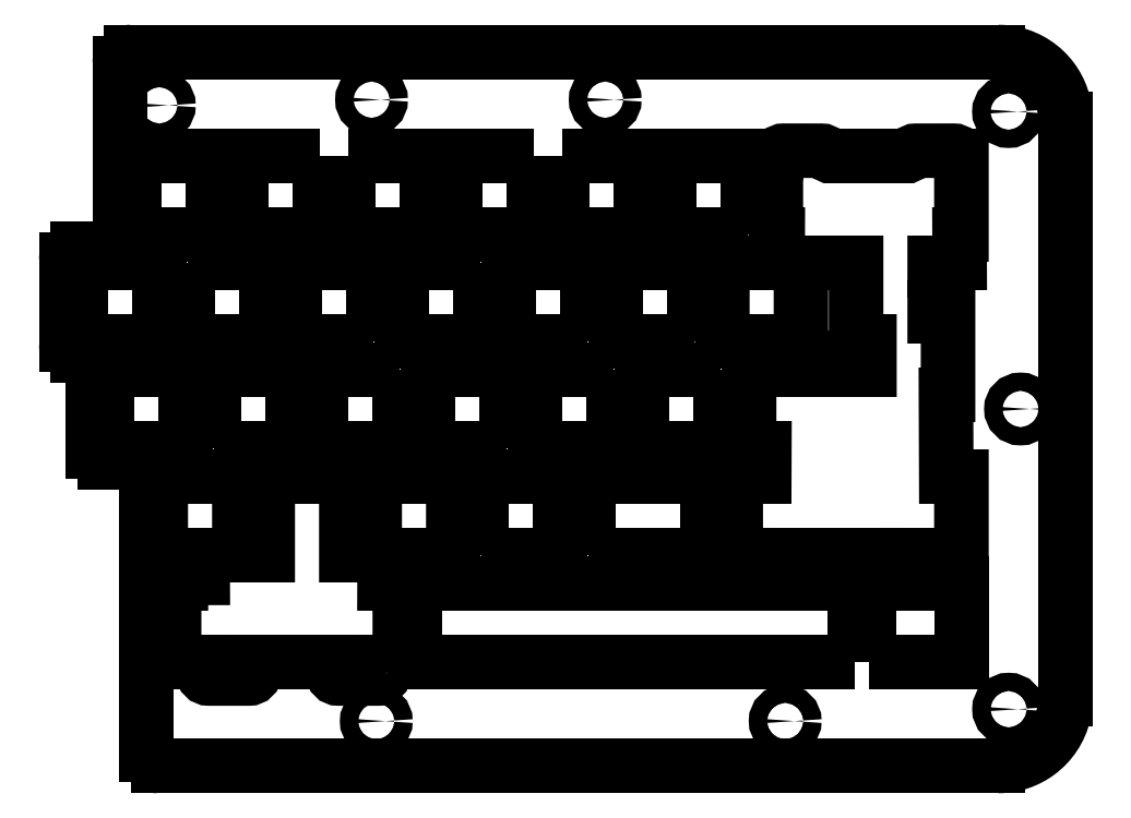
<metadata>
{"format":"dxf","ext":"dxf","renderer":"ezdxf+matplotlib","layout":"modelspace","background":"white","min_lineweight":24,"dpi":150}
</metadata>
<code>
0
SECTION
2
ENTITIES
0
LWPOLYLINE
8
0
90
64
70
1
43
0
10
342.5
20
-67.26
10
342.5
20
-69.2
10
339.7
20
-69.2
10
339.7
20
-83.2
10
342.4
20
-83.2
10
342.4
20
-88.25
10
337.3
20
-88.25
10
337.3
20
-102.3
10
338.5
20
-102.3
10
338.5
20
-104.3
42
0.4142
10
339.5
20
-105.3
10
344.3
20
-105.3
42
0.4142
10
345.3
20
-104.3
10
345.3
20
-102.3
10
362.4
20
-102.3
10
362.4
20
-104.3
42
0.4142
10
363.4
20
-105.3
10
368.1
20
-105.3
42
0.4142
10
369.1
20
-104.3
10
369.1
20
-102.3
10
377.5
20
-102.3
10
377.5
20
-88.25
10
374.8
20
-88.25
10
374.7
20
-73.68
10
375.1
20
-73.68
10
375.1
20
-59.67
10
372.7
20
-59.67
10
372.7
20
-58.11
10
374.1
20
-58.11
10
374.1
20
-51.36
10
372.7
20
-51.36
10
372.7
20
-50.15
10
377.2
20
-50.15
10
377.2
20
-45.1
10
377.5
20
-45.1
10
377.5
20
-31.1
10
377.1
20
-31.1
42
0.398
10
376.1
20
-30.16
10
369.4
20
-30.16
42
0.2074
10
368.6
20
-30.48
10
368.3
20
-30.85
42
-0.1153
10
367.9
20
-31.1
10
354
20
-31.1
42
-0.1153
10
353.6
20
-30.85
10
353.3
20
-30.48
42
0.2074
10
352.6
20
-30.16
10
345.8
20
-30.16
42
0.398
10
344.8
20
-31.1
10
344.4
20
-31.1
10
344.4
20
-45.1
10
344.8
20
-45.1
10
344.8
20
-50.15
10
334.9
20
-50.15
10
334.9
20
-64.15
10
348.9
20
-64.15
10
348.9
20
-50.15
10
358.7
20
-50.15
10
358.7
20
-64.15
10
361.1
20
-64.15
10
361.1
20
-69.2
10
351.6
20
-69.2
10
351.6
20
-67.26
42
0.4142
10
350.6
20
-66.26
10
343.5
20
-66.26
42
0.4142
0
CIRCLE
8
0
10
385.9
20
-129.7
30
0
40
1.625
210
0
220
-0
230
1
0
CIRCLE
8
0
10
346.1
20
-131.8
30
0
40
1.625
210
0
220
-0
230
1
0
CIRCLE
8
0
10
314.1
20
-21.07
30
0
40
1.625
210
0
220
-0
230
1
0
CIRCLE
8
0
10
234.7
20
-22.08
30
0
40
1.625
210
0
220
-0
230
1
0
CIRCLE
8
0
10
272.5
20
-21.07
30
0
40
1.625
210
0
220
-0
230
1
0
CIRCLE
8
0
10
388
20
-76.2
30
0
40
1.625
210
0
220
-0
230
1
0
CIRCLE
8
0
10
273.3
20
-131.8
30
0
40
1.625
210
0
220
-0
230
1
0
CIRCLE
8
0
10
385.9
20
-23.18
30
0
40
1.625
210
0
220
-0
230
1
0
LWPOLYLINE
8
0
90
4
70
1
43
0
10
306.3
20
-31.1
10
306.3
20
-45.1
10
320.4
20
-45.1
10
320.4
20
-31.1
0
LWPOLYLINE
8
0
90
4
70
1
43
0
10
358.5
20
-121.3
10
358.5
20
-107.3
10
280.2
20
-107.3
10
280.2
20
-121.3
0
LWPOLYLINE
8
0
90
4
70
1
43
0
10
361.1
20
-121.3
10
377.5
20
-121.3
10
377.5
20
-107.3
10
361.1
20
-107.3
0
LWPOLYLINE
8
0
90
4
70
1
43
0
10
292.1
20
-102.3
10
306.1
20
-102.3
10
306.1
20
-88.25
10
292.1
20
-88.25
0
LWPOLYLINE
8
0
90
4
70
1
43
0
10
311.1
20
-102.3
10
332.3
20
-102.3
10
332.3
20
-88.25
10
311.1
20
-88.25
0
LWPOLYLINE
8
0
90
4
70
1
43
0
10
296.5
20
-83.2
10
296.5
20
-69.2
10
282.5
20
-69.2
10
282.5
20
-83.2
0
LWPOLYLINE
8
0
90
4
70
1
43
0
10
334.6
20
-69.2
10
320.6
20
-69.2
10
320.6
20
-83.2
10
334.6
20
-83.2
0
LWPOLYLINE
8
0
90
4
70
1
43
0
10
315.6
20
-69.2
10
301.6
20
-69.2
10
301.6
20
-83.2
10
315.6
20
-83.2
0
LWPOLYLINE
8
0
90
4
70
1
43
0
10
244.4
20
-83.2
10
258.4
20
-83.2
10
258.4
20
-69.2
10
244.4
20
-69.2
0
LWPOLYLINE
8
0
90
4
70
1
43
0
10
277.5
20
-69.2
10
263.5
20
-69.2
10
263.5
20
-83.2
10
277.5
20
-83.2
0
LWPOLYLINE
8
0
90
4
70
1
43
0
10
225.4
20
-69.2
10
225.4
20
-83.2
10
239.4
20
-83.2
10
239.4
20
-69.2
0
LWPOLYLINE
8
0
90
4
70
1
43
0
10
291.8
20
-50.15
10
277.8
20
-50.15
10
277.8
20
-64.15
10
291.8
20
-64.15
0
LWPOLYLINE
8
0
90
4
70
1
43
0
10
272.7
20
-64.15
10
272.7
20
-50.15
10
258.7
20
-50.15
10
258.7
20
-64.15
0
LWPOLYLINE
8
0
90
4
70
1
43
0
10
310.8
20
-64.15
10
310.8
20
-50.15
10
296.8
20
-50.15
10
296.8
20
-64.15
0
LWPOLYLINE
8
0
90
4
70
1
43
0
10
220.6
20
-64.15
10
234.6
20
-64.15
10
234.6
20
-50.15
10
220.6
20
-50.15
0
LWPOLYLINE
8
0
90
4
70
1
43
0
10
239.7
20
-50.15
10
239.7
20
-64.15
10
253.7
20
-64.15
10
253.7
20
-50.15
0
LWPOLYLINE
8
0
90
4
70
1
43
0
10
329.9
20
-64.15
10
329.9
20
-50.15
10
315.9
20
-50.15
10
315.9
20
-64.15
0
LWPOLYLINE
8
0
90
4
70
1
43
0
10
230.1
20
-45.1
10
244.2
20
-45.1
10
244.2
20
-31.1
10
230.1
20
-31.1
0
LWPOLYLINE
8
0
90
4
70
1
43
0
10
263.2
20
-31.1
10
249.2
20
-31.1
10
249.2
20
-45.1
10
263.2
20
-45.1
0
LWPOLYLINE
8
0
90
4
70
1
43
0
10
339.4
20
-45.1
10
339.4
20
-31.1
10
325.4
20
-31.1
10
325.4
20
-45.1
0
LWPOLYLINE
8
0
90
4
70
1
43
0
10
301.3
20
-31.1
10
287.3
20
-31.1
10
287.3
20
-45.1
10
301.3
20
-45.1
0
LWPOLYLINE
8
0
90
4
70
1
43
0
10
268.2
20
-31.1
10
268.2
20
-45.1
10
282.3
20
-45.1
10
282.3
20
-31.1
0
LINE
8
0
10
227.6
20
-22.58
30
0
11
227.6
21
-45.63
31
0
0
SPLINE
8
0
70
0
71
3
72
8
73
4
74
0
42
1e-09
43
1e-10
44
1e-10
40
-18
40
-18
40
-18
40
-18
40
-17
40
-17
40
-17
40
-17
10
227.6
20
-45.63
30
0
10
227.6
20
-46.73
30
0
10
226.7
20
-47.63
30
0
10
225.6
20
-47.63
30
0
0
LINE
8
0
10
225.6
20
-47.63
30
0
11
220.1
21
-47.63
31
0
0
SPLINE
8
0
70
0
71
3
72
8
73
4
74
0
42
1e-09
43
1e-10
44
1e-10
40
-16
40
-16
40
-16
40
-16
40
-15
40
-15
40
-15
40
-15
10
220.1
20
-47.63
30
0
10
219
20
-47.63
30
0
10
218.1
20
-48.52
30
0
10
218.1
20
-49.63
30
0
0
LINE
8
0
10
218.1
20
-49.63
30
0
11
218.1
21
-64.67
31
0
0
SPLINE
8
0
70
0
71
3
72
8
73
4
74
0
42
1e-09
43
1e-10
44
1e-10
40
-14
40
-14
40
-14
40
-14
40
-13
40
-13
40
-13
40
-13
10
218.1
20
-64.67
30
0
10
218.1
20
-65.78
30
0
10
219
20
-66.67
30
0
10
220.1
20
-66.67
30
0
0
LINE
8
0
10
220.1
20
-66.67
30
0
11
220.9
21
-66.67
31
0
0
SPLINE
8
0
70
0
71
3
72
8
73
4
74
0
42
1e-09
43
1e-10
44
1e-10
40
-12
40
-12
40
-12
40
-12
40
-11
40
-11
40
-11
40
-11
10
220.9
20
-66.67
30
0
10
222
20
-66.67
30
0
10
222.9
20
-67.57
30
0
10
222.9
20
-68.67
30
0
0
LINE
8
0
10
222.9
20
-68.67
30
0
11
222.9
21
-83.72
31
0
0
SPLINE
8
0
70
0
71
3
72
8
73
4
74
0
42
1e-09
43
1e-10
44
1e-10
40
-10
40
-10
40
-10
40
-10
40
-9
40
-9
40
-9
40
-9
10
222.9
20
-83.72
30
0
10
222.9
20
-84.83
30
0
10
223.8
20
-85.72
30
0
10
224.9
20
-85.72
30
0
0
LINE
8
0
10
224.9
20
-85.72
30
0
11
230.4
21
-85.72
31
0
0
SPLINE
8
0
70
0
71
3
72
8
73
4
74
0
42
1e-09
43
1e-10
44
1e-10
40
-8
40
-8
40
-8
40
-8
40
-7
40
-7
40
-7
40
-7
10
230.4
20
-85.72
30
0
10
231.5
20
-85.72
30
0
10
232.4
20
-86.62
30
0
10
232.4
20
-87.72
30
0
0
LINE
8
0
10
232.4
20
-87.72
30
0
11
232.4
21
-129.8
31
0
0
LINE
8
0
10
232.4
20
-129.8
30
0
11
232.4
21
-137.8
31
0
0
ARC
8
0
10
234.4
20
-137.8
30
0
40
2
210
0
220
0
230
1
50
180
51
270
0
LINE
8
0
10
234.4
20
-139.8
30
0
11
384
21
-139.8
31
0
0
SPLINE
8
0
70
0
71
3
72
14
73
10
74
0
42
1e-09
43
1e-10
44
1e-10
40
14
40
14
40
14
40
14
40
14.41
40
14.41
40
14.41
40
14.86
40
14.86
40
14.86
40
15
40
15
40
15
40
15
10
384
20
-139.8
30
0
10
386.7
20
-139.8
30
0
10
389.2
20
-138.9
30
0
10
391.2
20
-137.4
30
0
10
393.4
20
-135.8
30
0
10
395
20
-133.4
30
0
10
395.7
20
-130.6
30
0
10
395.9
20
-129.7
30
0
10
396
20
-128.8
30
0
10
396
20
-127.8
30
0
0
LINE
8
0
10
396
20
-127.8
30
0
11
396
21
-24.58
31
0
0
SPLINE
8
0
70
0
71
3
72
14
73
10
74
0
42
1e-09
43
1e-10
44
1e-10
40
16
40
16
40
16
40
16
40
16.41
40
16.41
40
16.41
40
16.86
40
16.86
40
16.86
40
17
40
17
40
17
40
17
10
396
20
-24.58
30
0
10
396
20
-21.93
30
0
10
395.1
20
-19.4
30
0
10
393.6
20
-17.4
30
0
10
392
20
-15.19
30
0
10
389.6
20
-13.56
30
0
10
386.8
20
-12.9
30
0
10
385.9
20
-12.69
30
0
10
385
20
-12.58
30
0
10
384
20
-12.58
30
0
0
LINE
8
0
10
384
20
-12.58
30
0
11
229.6
21
-12.58
31
0
0
ARC
8
0
10
229.6
20
-14.58
30
0
40
2
210
0
220
-0
230
1
50
90
51
180
0
LINE
8
0
10
227.6
20
-14.58
30
0
11
227.6
21
-22.58
31
0
0
LWPOLYLINE
8
0
90
34
70
1
43
0
10
274.7
20
-123.2
10
274.7
20
-121.3
10
277.5
20
-121.3
10
277.5
20
-107.3
10
274.8
20
-107.3
10
274.8
20
-102.3
10
287
20
-102.3
10
287
20
-88.25
10
273
20
-88.25
10
273
20
-102.3
10
268
20
-102.3
10
268
20
-88.25
10
254
20
-88.25
10
254
20
-102.3
10
248.9
20
-102.3
10
248.9
20
-88.25
10
234.9
20
-88.25
10
234.9
20
-102.3
10
242.4
20
-102.3
10
242.4
20
-106.3
10
238.5
20
-106.3
10
238.5
20
-107.3
10
237.3
20
-107.3
10
237.3
20
-121.3
10
242.4
20
-121.3
10
242.4
20
-123.2
42
0.4142
10
243.4
20
-124.2
10
250.6
20
-124.2
42
0.4142
10
251.6
20
-123.2
10
251.6
20
-121.3
10
265.5
20
-121.3
10
265.5
20
-123.2
42
0.4142
10
266.5
20
-124.2
10
273.7
20
-124.2
42
0.4142
0
ENDSEC
0
EOF

</code>
